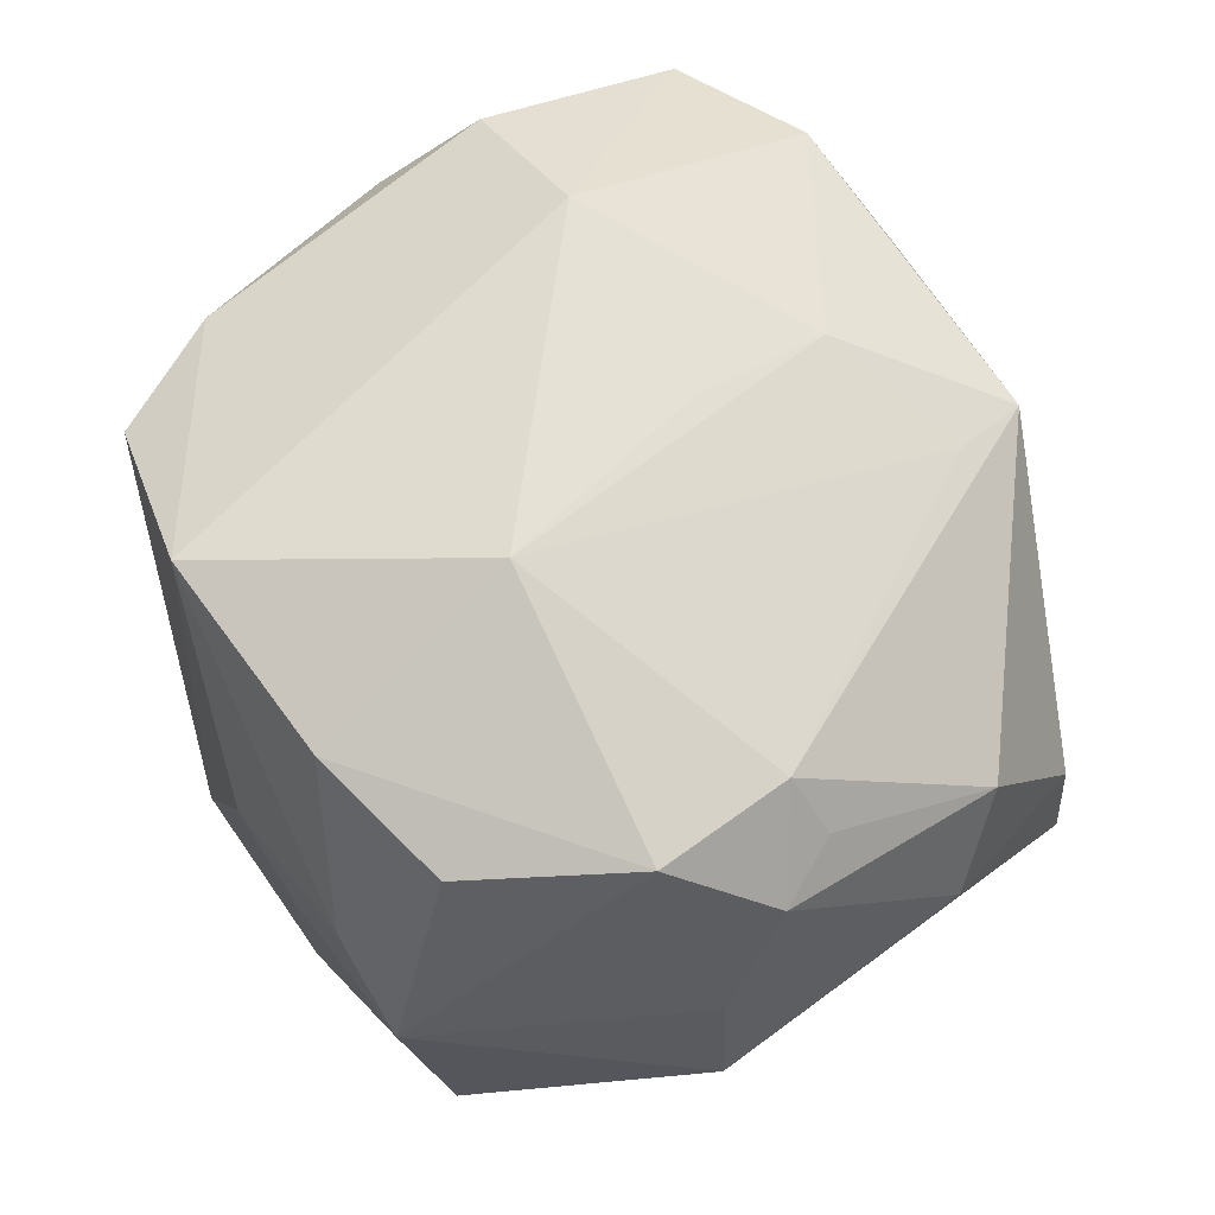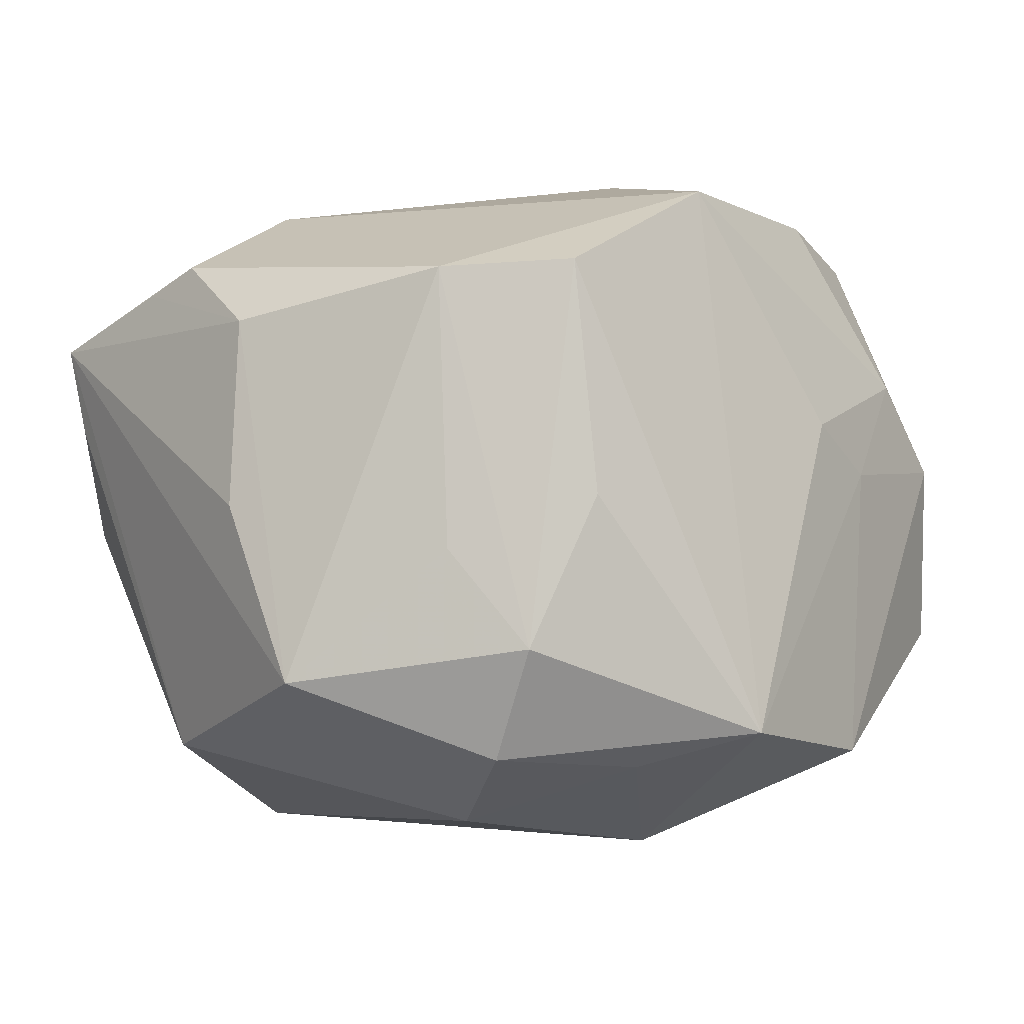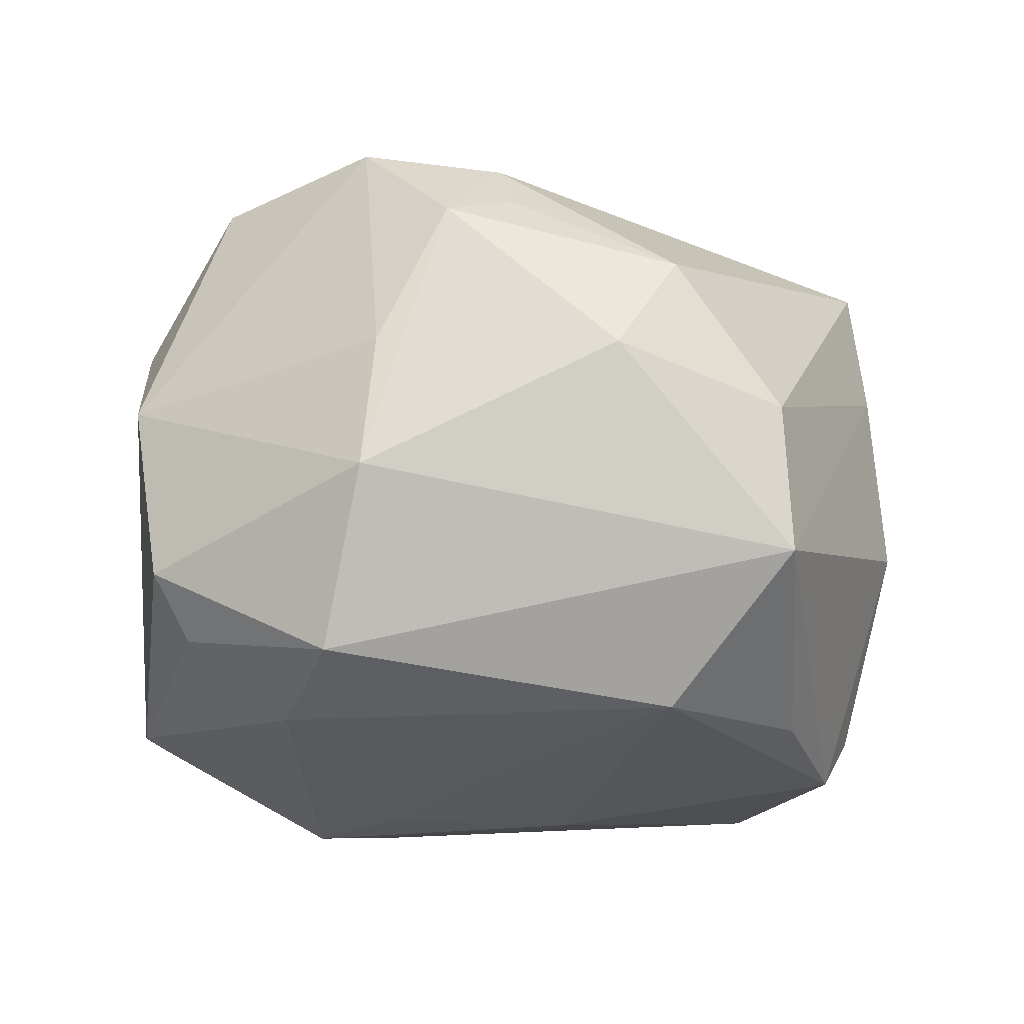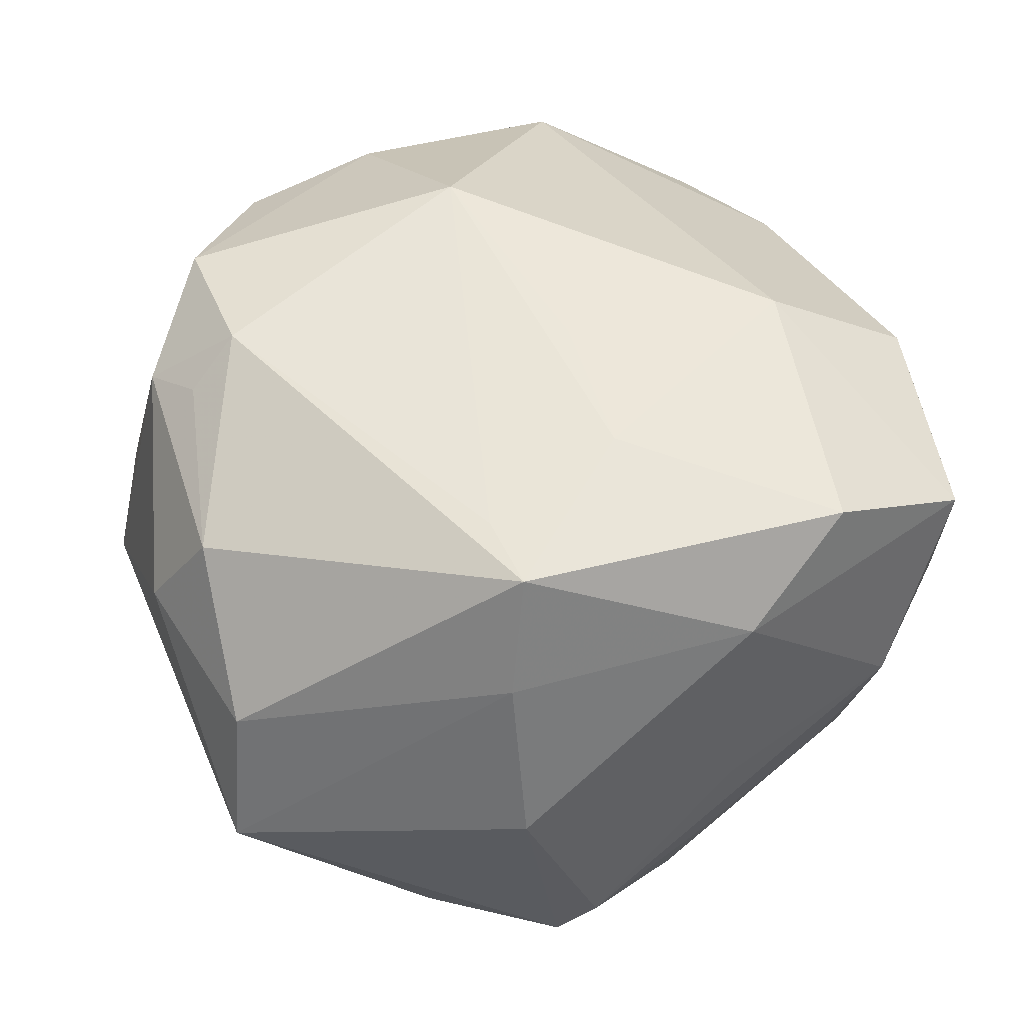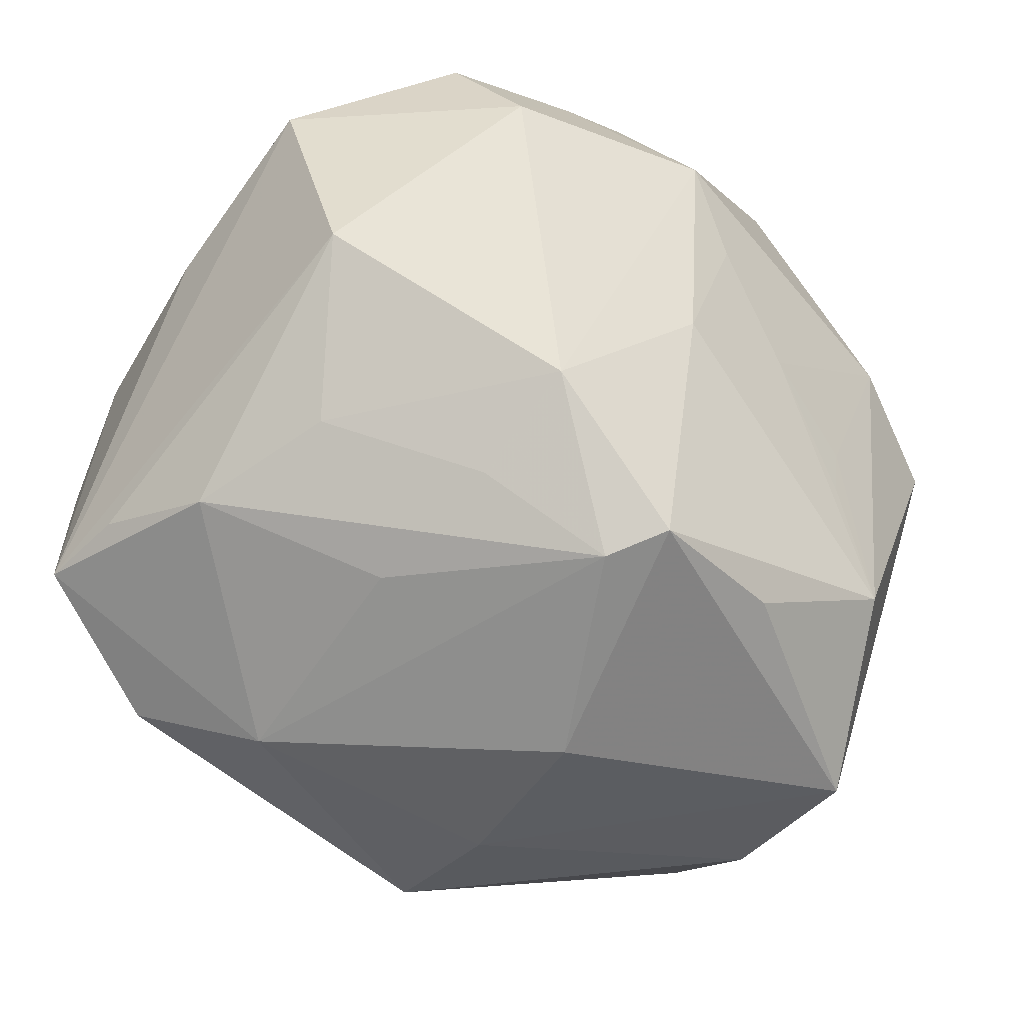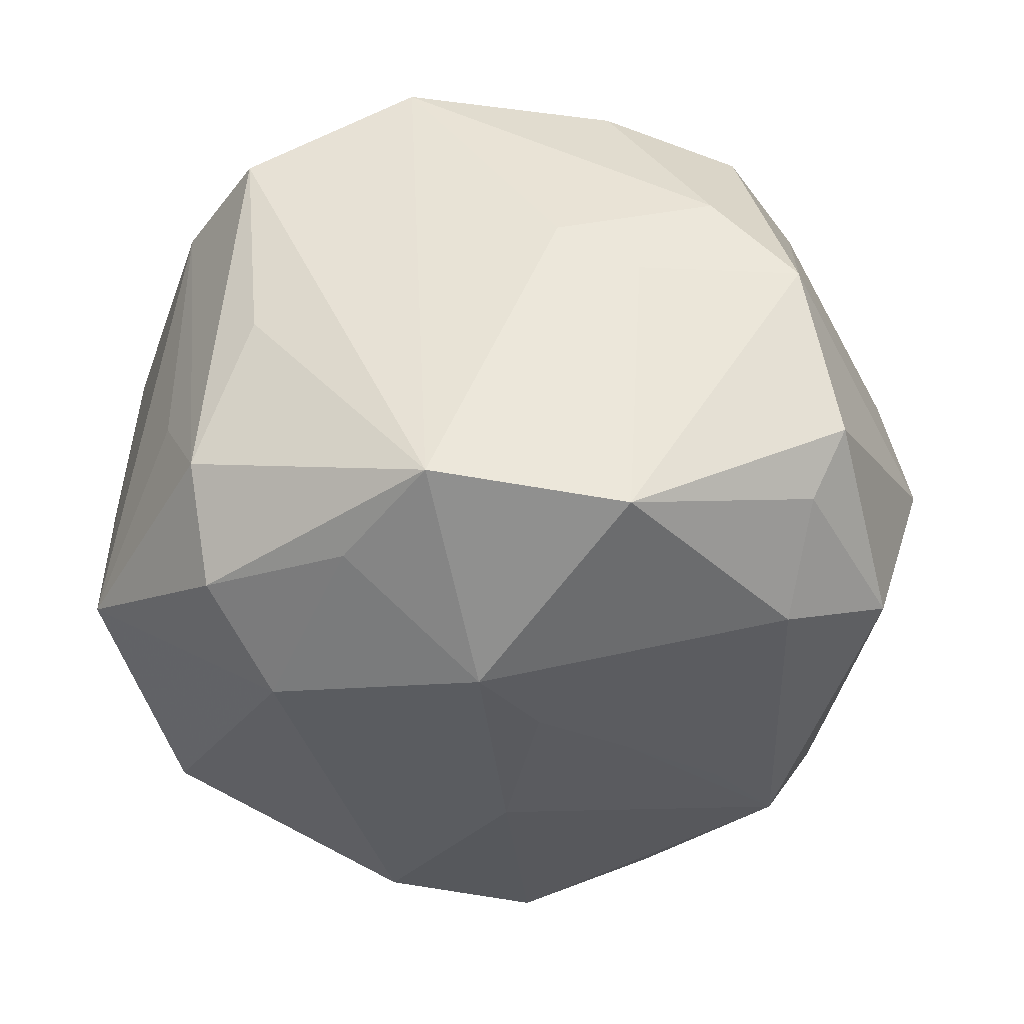
<metadata>
{"format":"obj","ext":"obj","renderer":"f3d","projection":"perspective","resolution":1024,"background":"white","views":[{"elev":69.6,"azim":-108.3,"up":"+Z"},{"elev":-5.7,"azim":141.8,"up":"+Z"},{"elev":-13.9,"azim":-75.5,"up":"+Z"},{"elev":37.6,"azim":-2.8,"up":"+Z"},{"elev":-48.2,"azim":146.7,"up":"+Y"},{"elev":-36.1,"azim":-171.5,"up":"+Z"}]}
</metadata>
<code>
v -0.0374 0.02558 -0.01231
v 0.0407 -0.008494 0.02146
v -0.006769 0.00911 0.0365
v -0.03377 0.02319 -0.01851
v 0.02971 -0.03037 0.02233
v 0.03652 -0.02547 -0.001996
v -0.01715 0.03435 -0.02521
v -0.03378 0.005557 0.03071
v 0.002419 -0.03447 -0.02983
v -0.004416 -0.03239 0.02387
v 0.01754 -0.02873 -0.02221
v 0.0006276 -0.006617 -0.03352
v -0.01102 0.03667 0.007616
v 0.0397 -0.00239 0.0236
v -0.0027 -0.04083 0.009849
v 0.04117 -0.02163 0.008647
v -0.02941 -0.007326 0.02938
v -0.001535 -0.03897 0.02198
v 0.02123 0.03631 0.02069
v 0.01562 -0.02292 -0.03212
v 0.02431 0.02835 -0.02621
v -0.03059 -0.03642 -0.01196
v -0.02968 -0.03544 0.002402
v -0.0008234 0.02025 -0.03438
v -0.03032 0.01406 -0.0261
v -0.0398 0.007095 -0.02111
v 0.006383 -0.03617 -0.02522
v 0.001058 0.03991 -0.02358
v 0.04011 0.007572 0.01671
v -0.01123 -0.033 -0.02613
v 0.0251 0.03432 -0.01602
v -0.001366 -0.04223 -0.007052
v 0.04277 -0.02217 0.01711
v 0.03958 0.01556 -0.01898
v 0.02987 0.02656 0.02039
v -0.00516 0.009974 -0.03305
v 0.007996 -0.02396 0.02729
v 0.01914 0.03709 -0.001468
v 0.03081 -0.02243 -0.01453
v -0.03431 0.02924 0.005027
v -0.03826 -0.02129 0.007581
v 0.0363 -0.00854 -0.02463
v -0.02116 -0.01227 -0.02766
v 0.004374 -0.01057 0.03101
v -0.02182 -0.006584 -0.02773
v 0.02987 0.02809 -0.006548
v 0.02075 -0.03659 0.01292
v 0.01987 0.01789 -0.03212
v -0.01562 0.02874 0.0297
v 0.004464 0.03532 0.02969
v -0.01883 0.03451 0.00324
v -0.02836 0.02203 0.02762
v -0.01291 -0.0002471 -0.03057
v -0.02613 -0.02356 -0.02569
v 0.02041 -0.03281 -0.009037
v 0.01019 0.03212 -0.02685
v -0.04436 0.002295 -0.004406
v -0.04166 0.001706 0.008599
v -0.03238 -0.02582 0.01684
v -0.0261 0.03144 0.01336
v -0.03361 -0.009595 0.02444
v 0.04143 0.008251 -0.001654
v -0.03827 -0.004273 0.02255
v 0.02568 -0.006403 0.03122
f 41 63 57
f 59 63 41
f 33 42 34
f 40 1 57
f 47 6 33
f 27 47 32
f 16 42 33
f 33 6 16
f 16 6 42
f 36 25 24
f 26 25 54
f 57 1 26
f 48 34 42
f 57 63 58
f 58 40 57
f 52 49 60
f 60 40 52
f 61 63 59
f 59 41 23
f 23 18 59
f 42 6 39
f 6 27 39
f 6 47 55
f 55 27 6
f 47 27 55
f 25 36 53
f 12 36 24
f 12 53 36
f 54 53 12
f 9 30 54
f 9 27 32
f 54 12 9
f 60 49 50
f 50 49 3
f 3 64 50
f 34 48 21
f 1 40 7
f 24 25 7
f 7 28 24
f 33 34 62
f 62 29 33
f 34 29 62
f 40 58 8
f 8 52 40
f 8 58 63
f 3 49 8
f 49 52 8
f 59 18 17
f 17 61 59
f 17 18 10
f 17 10 3
f 3 8 17
f 63 61 17
f 17 8 63
f 33 64 5
f 5 47 33
f 5 18 47
f 33 29 2
f 44 64 3
f 18 23 15
f 32 47 15
f 47 18 15
f 42 39 20
f 27 9 20
f 20 48 42
f 20 9 12
f 24 48 20
f 20 12 24
f 54 30 22
f 22 23 41
f 32 15 22
f 22 15 23
f 22 9 32
f 30 9 22
f 57 26 22
f 22 26 54
f 22 41 57
f 54 25 45
f 25 53 45
f 60 50 13
f 13 50 28
f 14 2 29
f 14 64 33
f 33 2 14
f 24 28 56
f 28 21 56
f 56 48 24
f 56 21 48
f 1 7 4
f 4 7 25
f 4 26 1
f 25 26 4
f 18 5 37
f 37 5 64
f 64 44 37
f 10 18 37
f 3 10 37
f 37 44 3
f 11 39 27
f 27 20 11
f 11 20 39
f 43 53 54
f 54 45 43
f 43 45 53
f 28 7 51
f 51 13 28
f 51 7 40
f 51 40 60
f 60 13 51
f 28 50 19
f 31 21 28
f 34 21 31
f 35 29 34
f 35 31 19
f 35 14 29
f 35 19 50
f 35 50 64
f 64 14 35
f 28 19 38
f 38 31 28
f 19 31 38
f 34 31 46
f 46 35 34
f 31 35 46

</code>
